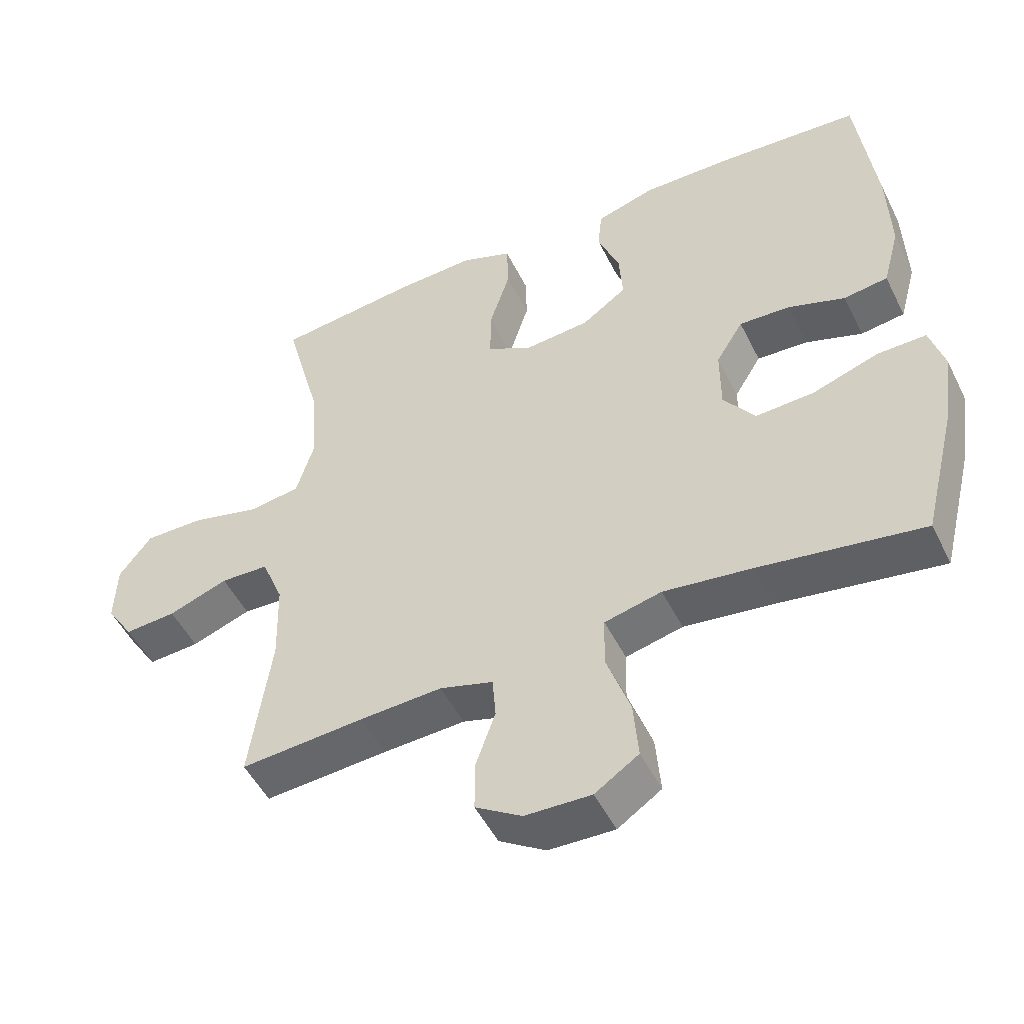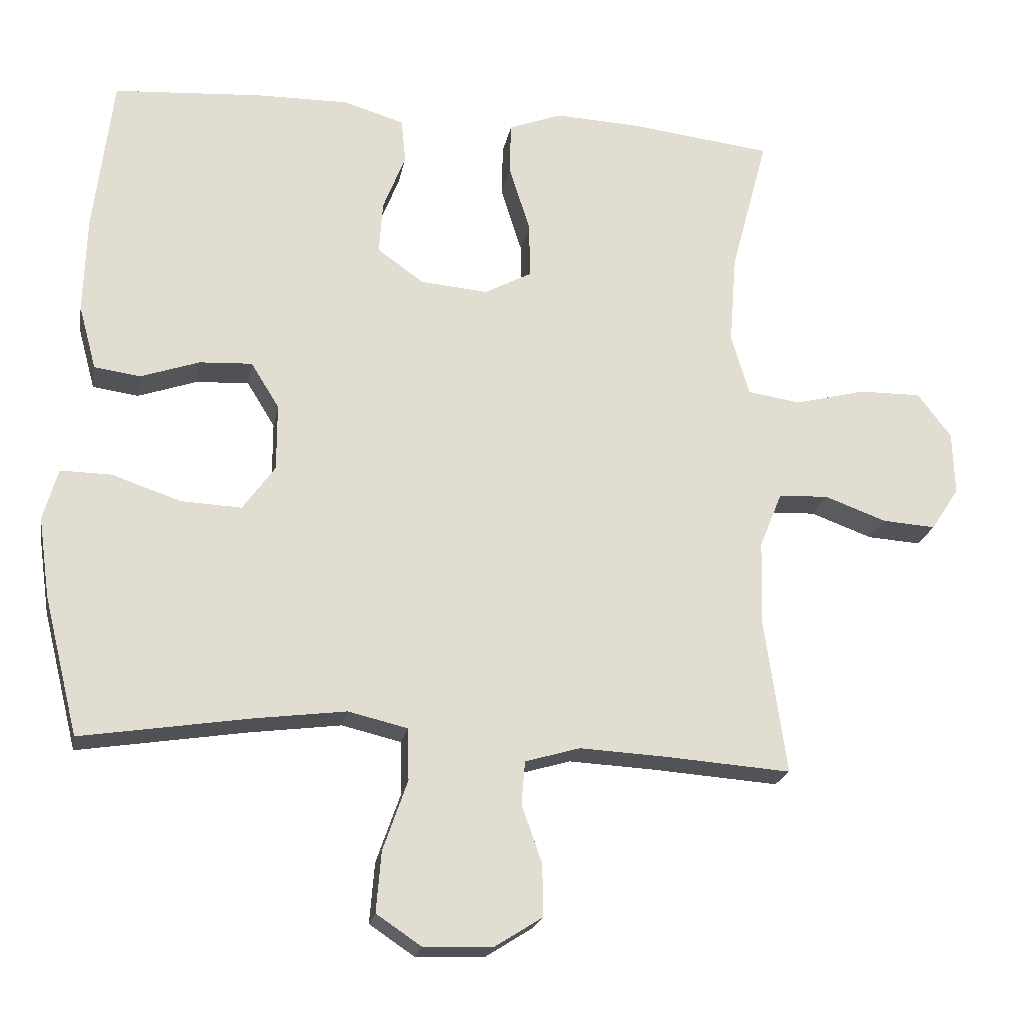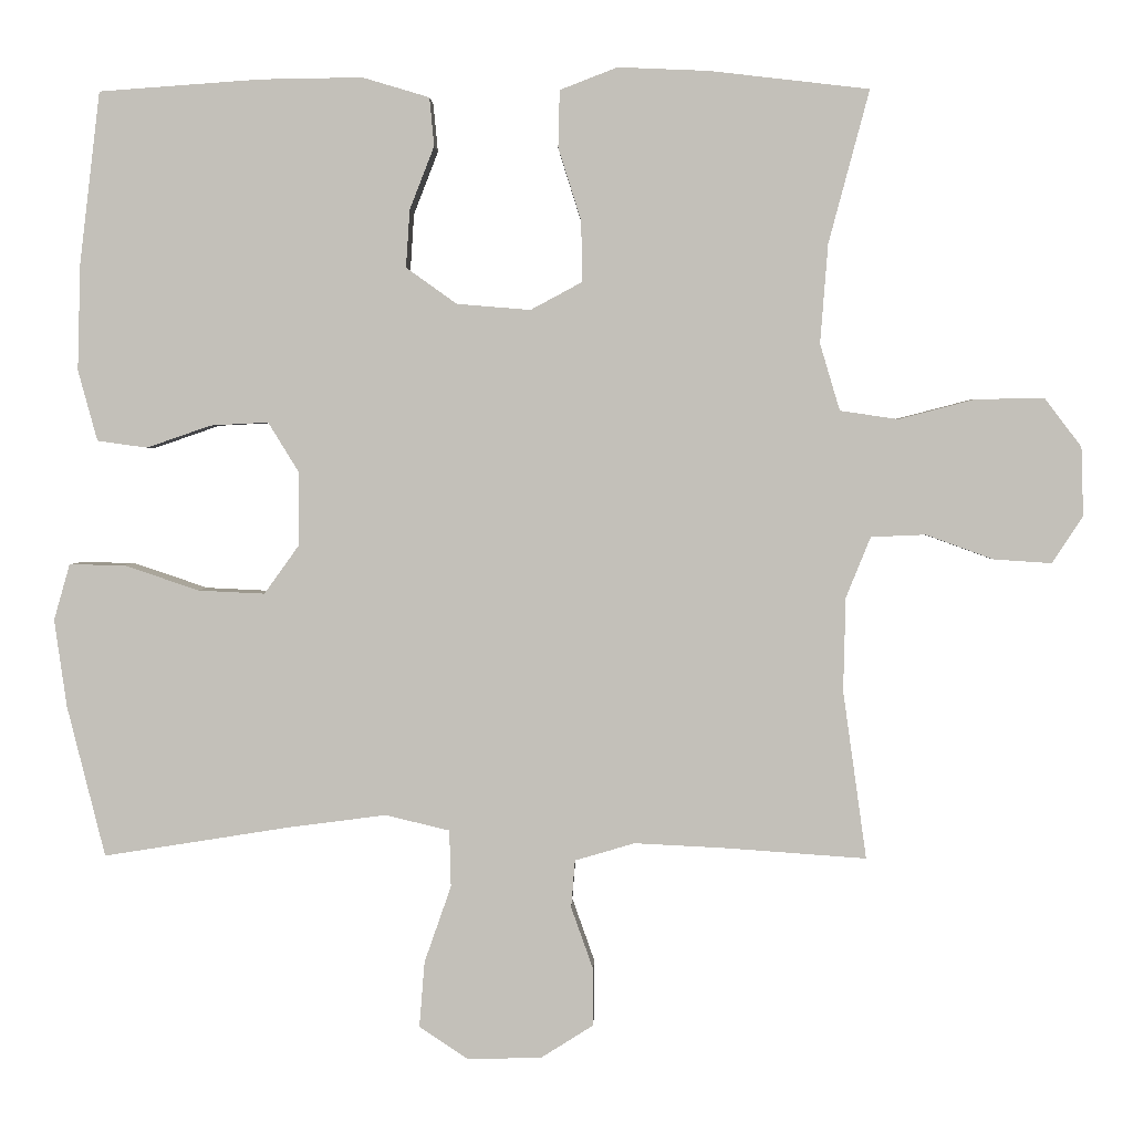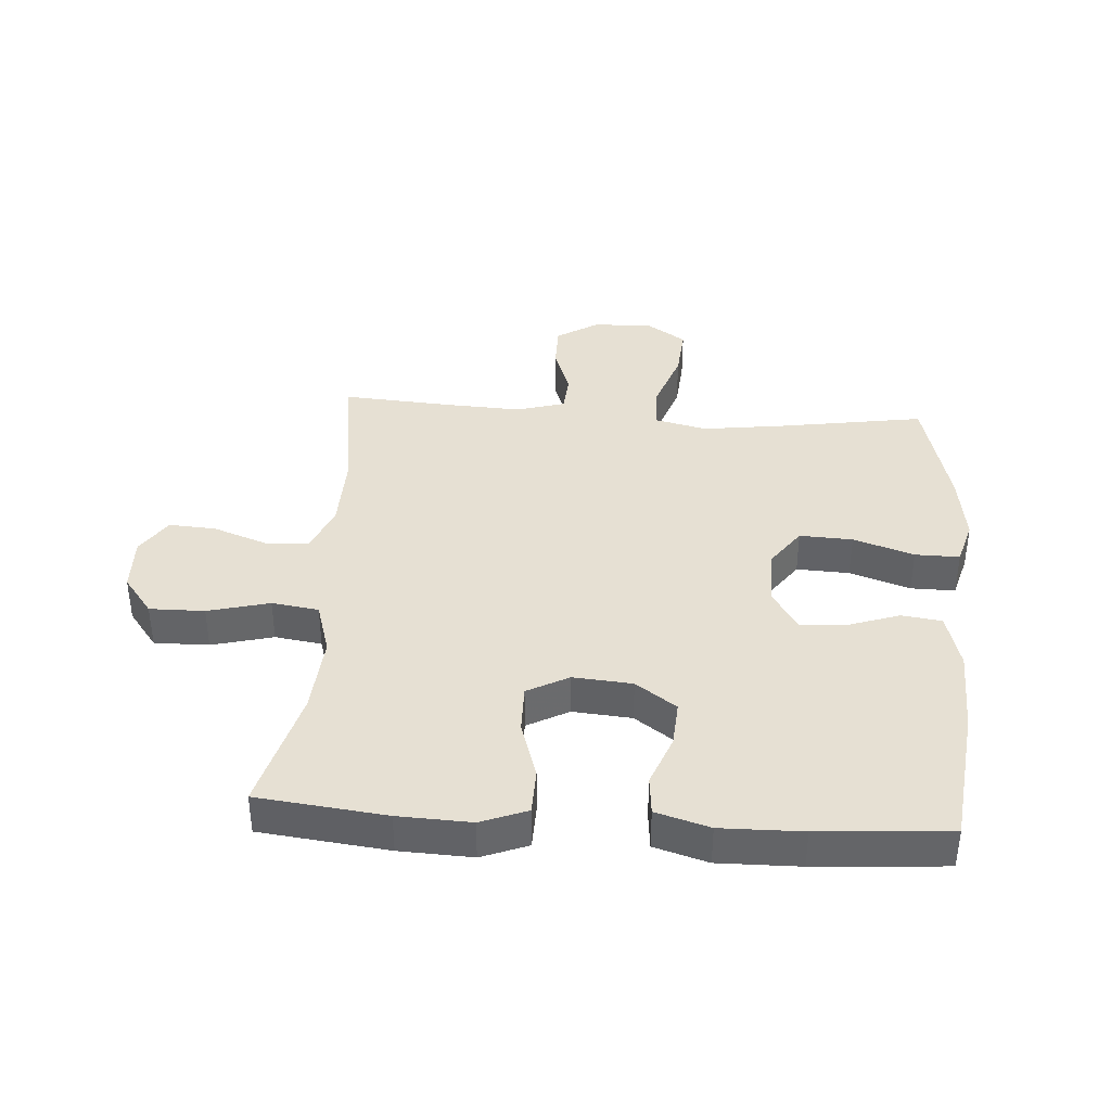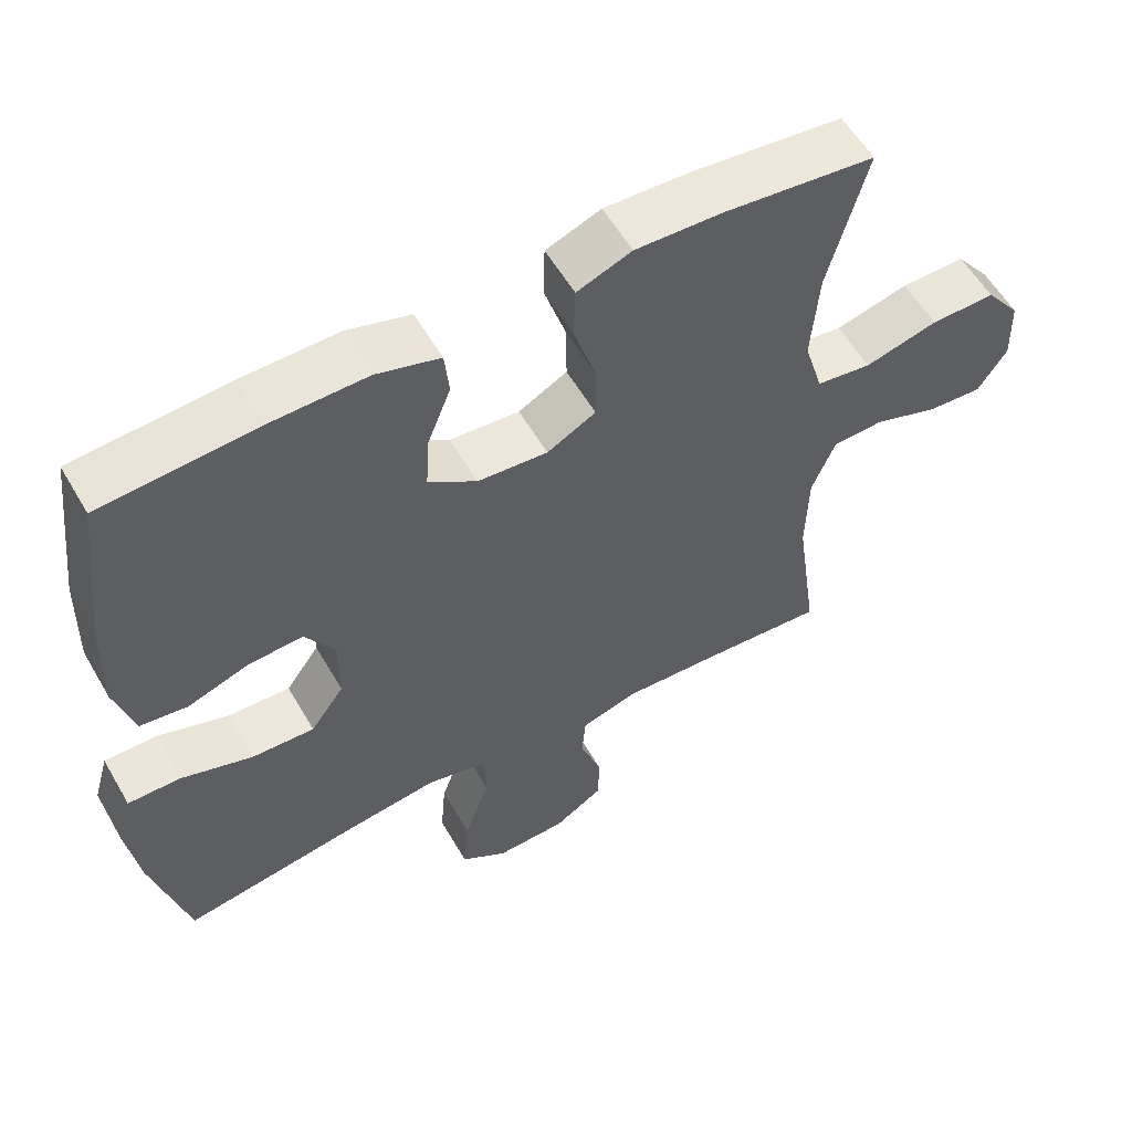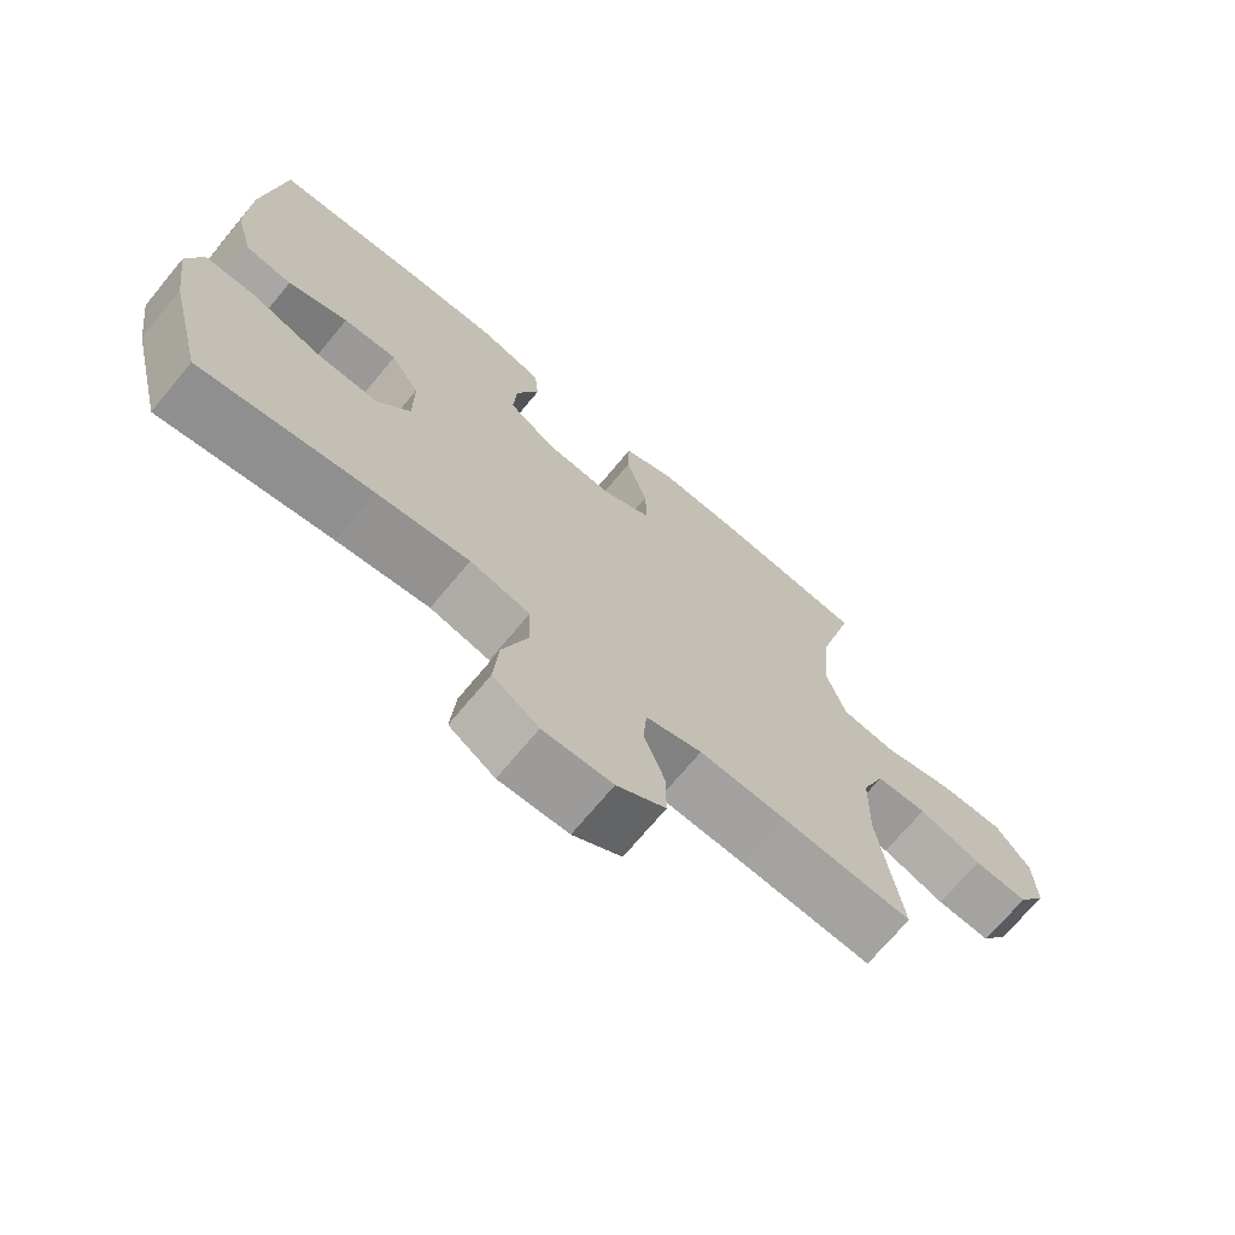
<metadata>
{"format":"obj","ext":"obj","renderer":"f3d","projection":"perspective","resolution":1024,"background":"white","views":[{"elev":-50.1,"azim":25.8,"up":"+Z"},{"elev":-21.2,"azim":169.6,"up":"+Z"},{"elev":2.6,"azim":-178.6,"up":"+Z"},{"elev":38.5,"azim":3.9,"up":"+Y"},{"elev":57.2,"azim":150.1,"up":"+Z"},{"elev":-70.8,"azim":140.3,"up":"+Z"}]}
</metadata>
<code>
v -0.5 0.07 -0.5
v -0.469 0.07 -0.28
v -0.472 0.07 -0.158
v -0.504 0.07 -0.079
v -0.575 0.07 -0.076
v -0.663 0.07 -0.108
v -0.739 0.07 -0.113
v -0.779 0.07 -0.052
v -0.776 0.07 0.038
v -0.728 0.07 0.101
v -0.639 0.07 0.1
v -0.539 0.07 0.074
v -0.463 0.07 0.085
v -0.437 0.07 0.172
v -0.447 0.07 0.301
v -0.5 0.07 0.5
v -0.292 0.07 0.524
v -0.174 0.07 0.529
v -0.099 0.07 0.5
v -0.097 0.07 0.426
v -0.127 0.07 0.331
v -0.128 0.07 0.252
v -0.061 0.07 0.216
v 0.035 0.07 0.224
v 0.101 0.07 0.271
v 0.096 0.07 0.346
v 0.064 0.07 0.428
v 0.07 0.07 0.491
v 0.157 0.07 0.517
v 0.289 0.07 0.515
v 0.5 0.07 0.5
v 0.527 0.07 0.275
v 0.531 0.07 0.138
v 0.506 0.07 0.046
v 0.441 0.07 0.037
v 0.357 0.07 0.066
v 0.282 0.07 0.07
v 0.242 0.07 0.005
v 0.242 0.07 -0.09
v 0.288 0.07 -0.154
v 0.374 0.07 -0.15
v 0.472 0.07 -0.117
v 0.544 0.07 -0.116
v 0.565 0.07 -0.189
v 0.549 0.07 -0.303
v 0.5 0.07 -0.5
v 0.26 0.07 -0.462
v 0.13 0.07 -0.445
v 0.046 0.07 -0.465
v 0.044 0.07 -0.539
v 0.079 0.07 -0.639
v 0.086 0.07 -0.725
v 0.022 0.07 -0.768
v -0.075 0.07 -0.765
v -0.143 0.07 -0.722
v -0.143 0.07 -0.648
v -0.114 0.07 -0.566
v -0.119 0.07 -0.504
v -0.197 0.07 -0.481
v -0.318 0.07 -0.487
v -0.5 0 -0.5
v -0.469 0 -0.28
v -0.472 0 -0.158
v -0.504 0 -0.079
v -0.575 0 -0.076
v -0.663 0 -0.108
v -0.739 0 -0.113
v -0.779 0 -0.052
v -0.776 0 0.038
v -0.728 0 0.101
v -0.639 0 0.1
v -0.539 0 0.074
v -0.463 0 0.085
v -0.437 0 0.172
v -0.447 0 0.301
v -0.5 0 0.5
v -0.292 0 0.524
v -0.174 0 0.529
v -0.099 0 0.5
v -0.097 0 0.426
v -0.127 0 0.331
v -0.128 0 0.252
v -0.061 0 0.216
v 0.035 0 0.224
v 0.101 0 0.271
v 0.096 0 0.346
v 0.064 0 0.428
v 0.07 0 0.491
v 0.157 0 0.517
v 0.289 0 0.515
v 0.5 0 0.5
v 0.527 0 0.275
v 0.531 0 0.138
v 0.506 0 0.046
v 0.441 0 0.037
v 0.357 0 0.066
v 0.282 0 0.07
v 0.242 0 0.005
v 0.242 0 -0.09
v 0.288 0 -0.154
v 0.374 0 -0.15
v 0.472 0 -0.117
v 0.544 0 -0.116
v 0.565 0 -0.189
v 0.549 0 -0.303
v 0.5 0 -0.5
v 0.26 0 -0.462
v 0.13 0 -0.445
v 0.046 0 -0.465
v 0.044 0 -0.539
v 0.079 0 -0.639
v 0.086 0 -0.725
v 0.022 0 -0.768
v -0.075 0 -0.765
v -0.143 0 -0.722
v -0.143 0 -0.648
v -0.114 0 -0.566
v -0.119 0 -0.504
v -0.197 0 -0.481
v -0.318 0 -0.487
f 55 56 57
f 54 55 57
f 53 54 57
f 52 53 57
f 51 52 57
f 50 51 57
f 49 50 57 58
f 48 49 58 59
f 45 46 47
f 44 45 47
f 43 44 47
f 42 43 47
f 41 42 47
f 40 41 47 48
f 48 59 60
f 40 48 60
f 39 40 60
f 34 35 36
f 33 34 36
f 32 33 36
f 31 32 36
f 30 31 36
f 29 30 36
f 28 29 36
f 27 28 36
f 26 27 36
f 25 26 36 37
f 24 25 37 38
f 19 20 21
f 18 19 21
f 17 18 21
f 16 17 21
f 15 16 21
f 14 15 21 22
f 13 14 22 23
f 10 11 12
f 9 10 12
f 8 9 12
f 7 8 12
f 6 7 12
f 5 6 12
f 4 5 12 13
f 38 39 60
f 24 38 60
f 23 24 60
f 13 23 60
f 4 13 60
f 3 4 60
f 60 1 2
f 2 3 60
f 117 116 115
f 117 115 114
f 117 114 113
f 117 113 112
f 117 112 111
f 117 111 110
f 118 117 110 109
f 119 118 109 108
f 107 106 105
f 107 105 104
f 107 104 103
f 107 103 102
f 107 102 101
f 108 107 101 100
f 120 119 108
f 120 108 100
f 120 100 99
f 96 95 94
f 96 94 93
f 96 93 92
f 96 92 91
f 96 91 90
f 96 90 89
f 96 89 88
f 96 88 87
f 96 87 86
f 97 96 86 85
f 98 97 85 84
f 81 80 79
f 81 79 78
f 81 78 77
f 81 77 76
f 81 76 75
f 82 81 75 74
f 83 82 74 73
f 72 71 70
f 72 70 69
f 72 69 68
f 72 68 67
f 72 67 66
f 72 66 65
f 73 72 65 64
f 120 99 98
f 120 98 84
f 120 84 83
f 120 83 73
f 120 73 64
f 120 64 63
f 62 61 120
f 120 63 62
f 1 61 62 2
f 2 62 63 3
f 3 63 64 4
f 4 64 65 5
f 5 65 66 6
f 6 66 67 7
f 7 67 68 8
f 8 68 69 9
f 9 69 70 10
f 10 70 71 11
f 11 71 72 12
f 12 72 73 13
f 13 73 74 14
f 14 74 75 15
f 15 75 76 16
f 16 76 77 17
f 17 77 78 18
f 18 78 79 19
f 19 79 80 20
f 20 80 81 21
f 21 81 82 22
f 22 82 83 23
f 23 83 84 24
f 24 84 85 25
f 25 85 86 26
f 26 86 87 27
f 27 87 88 28
f 28 88 89 29
f 29 89 90 30
f 30 90 91 31
f 31 91 92 32
f 32 92 93 33
f 33 93 94 34
f 34 94 95 35
f 35 95 96 36
f 36 96 97 37
f 37 97 98 38
f 38 98 99 39
f 39 99 100 40
f 40 100 101 41
f 41 101 102 42
f 42 102 103 43
f 43 103 104 44
f 44 104 105 45
f 45 105 106 46
f 46 106 107 47
f 47 107 108 48
f 48 108 109 49
f 49 109 110 50
f 50 110 111 51
f 51 111 112 52
f 52 112 113 53
f 53 113 114 54
f 54 114 115 55
f 55 115 116 56
f 56 116 117 57
f 57 117 118 58
f 58 118 119 59
f 59 119 120 60
f 60 120 61 1

</code>
